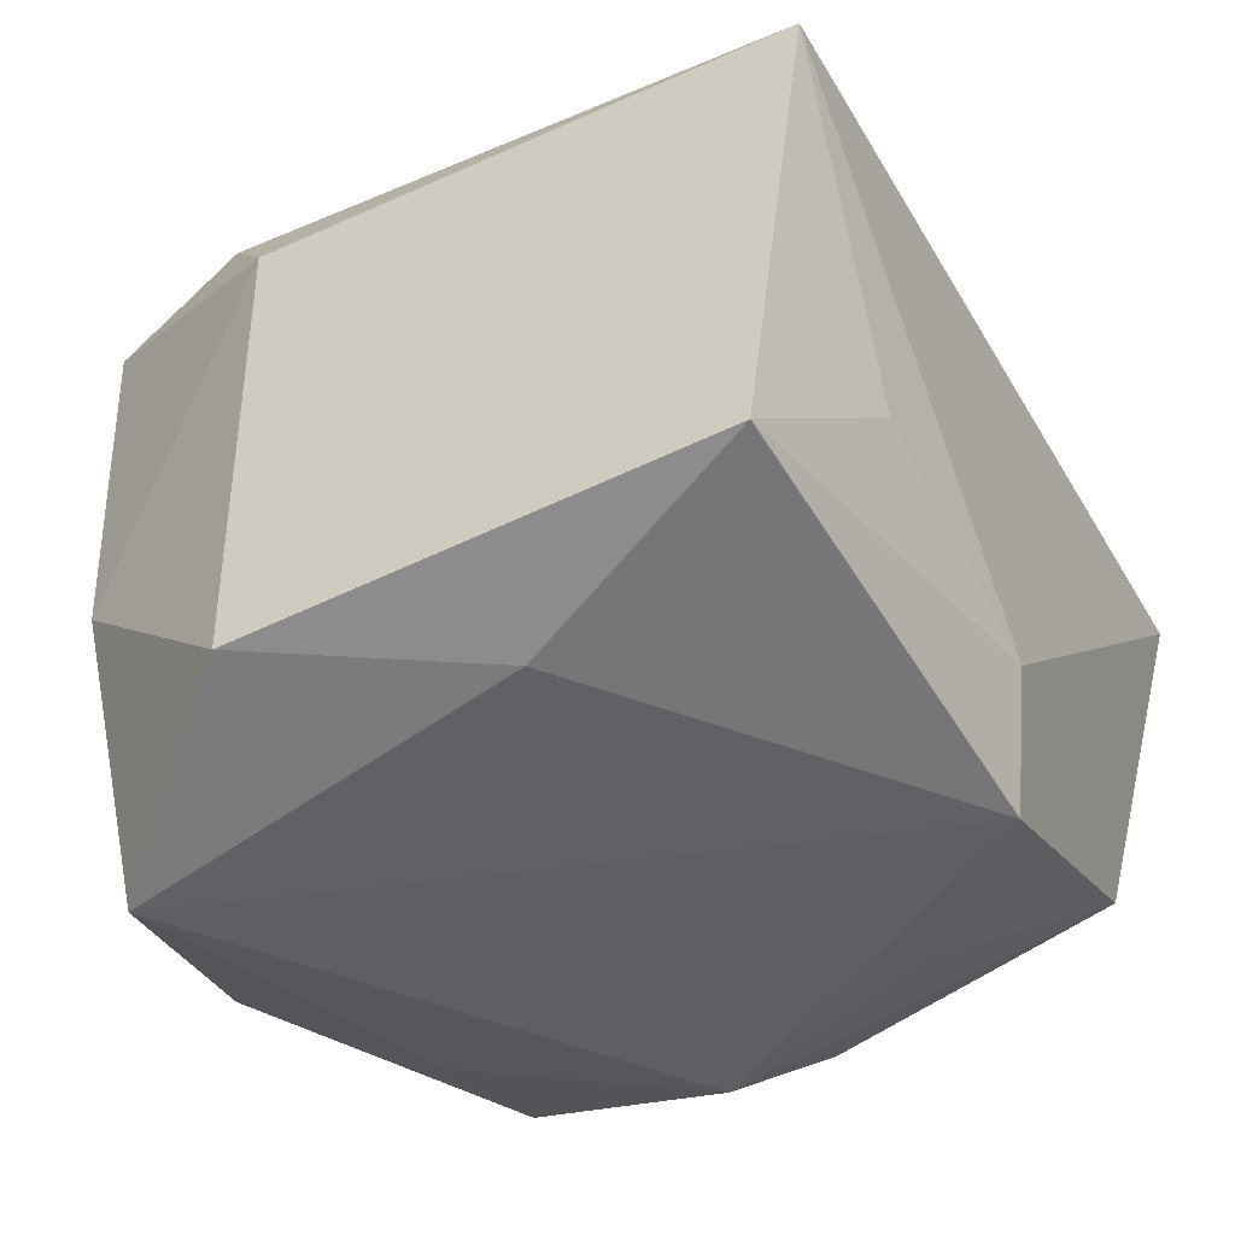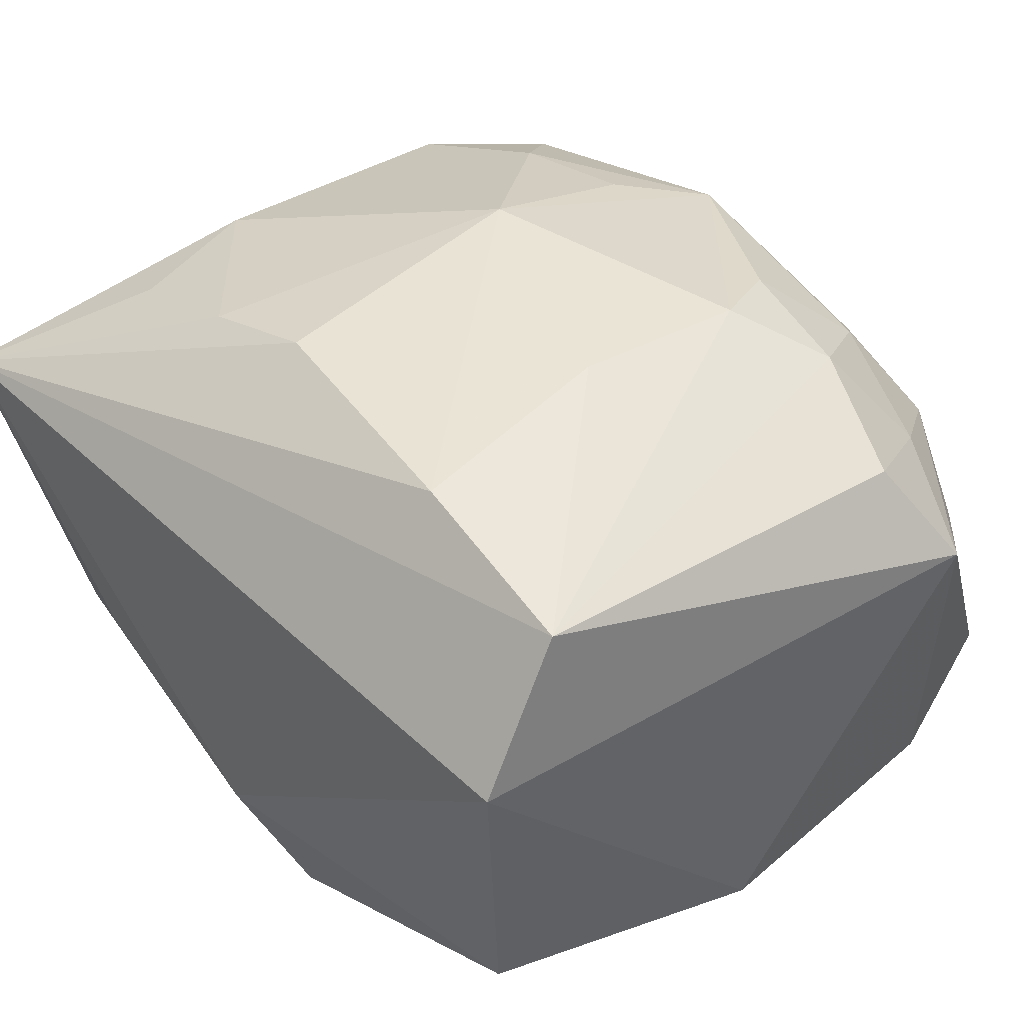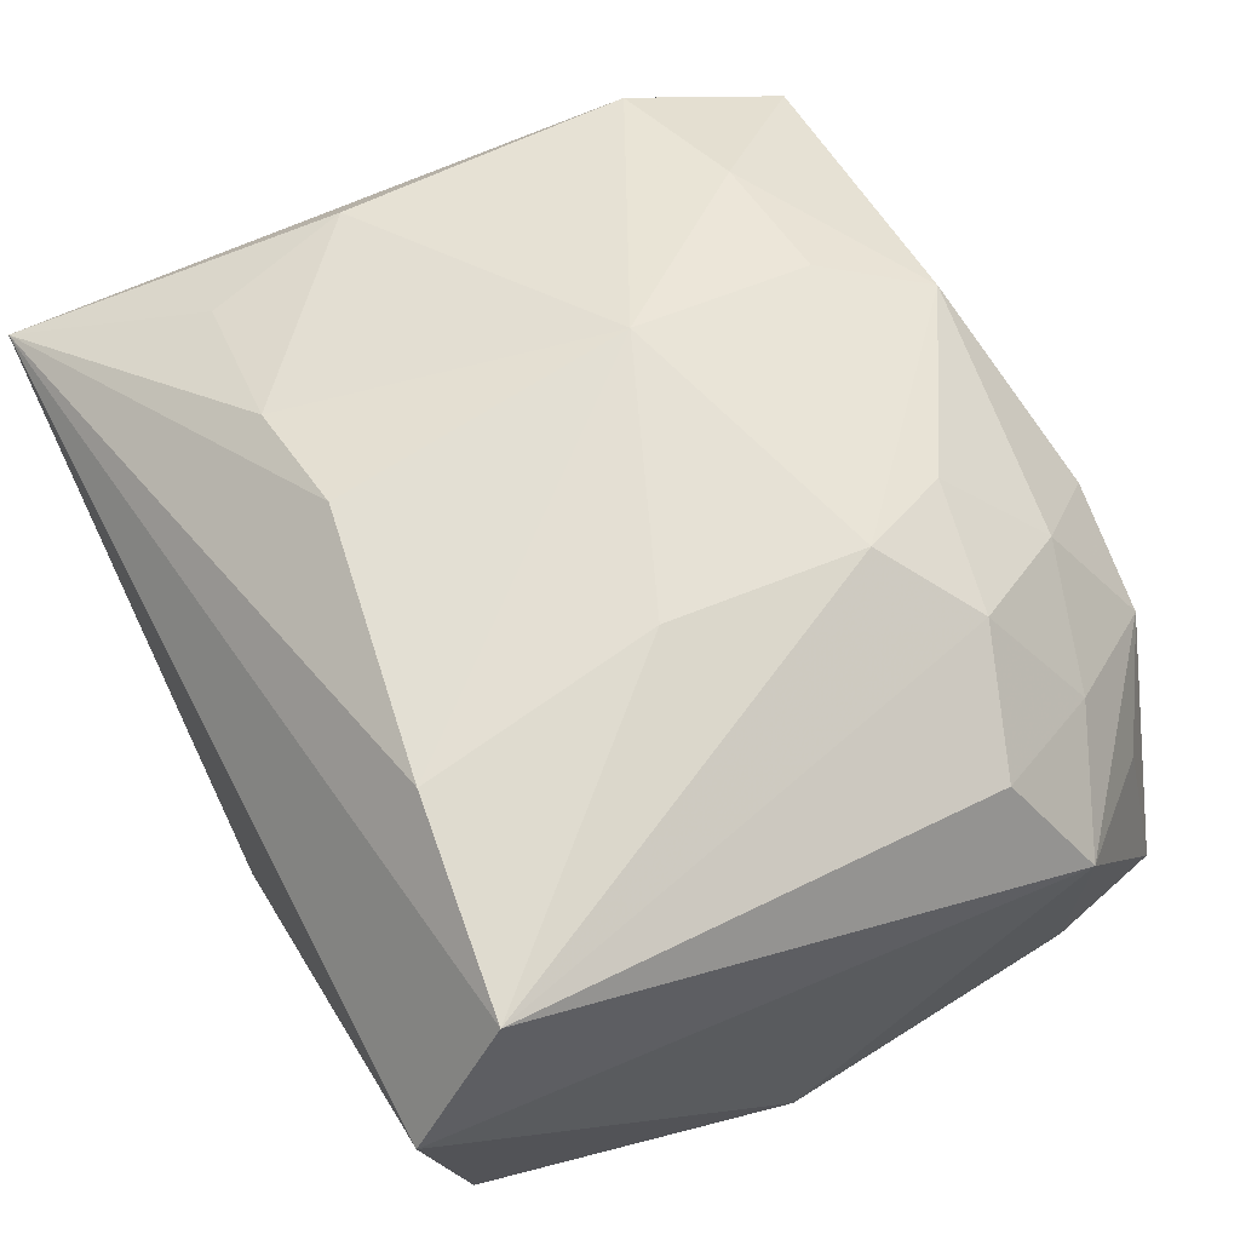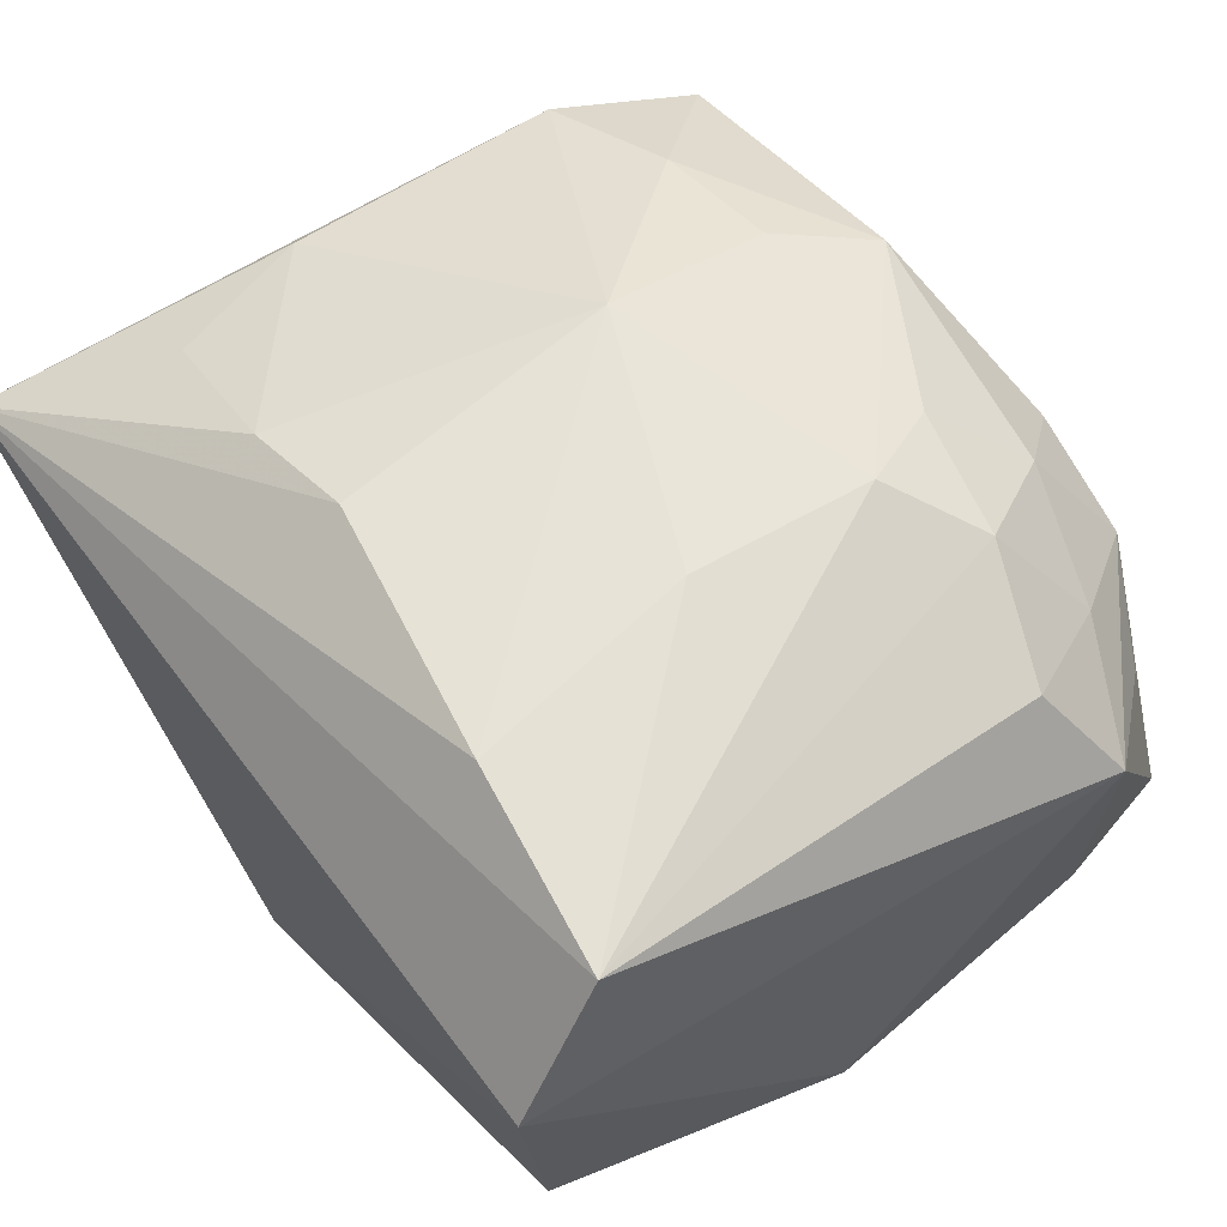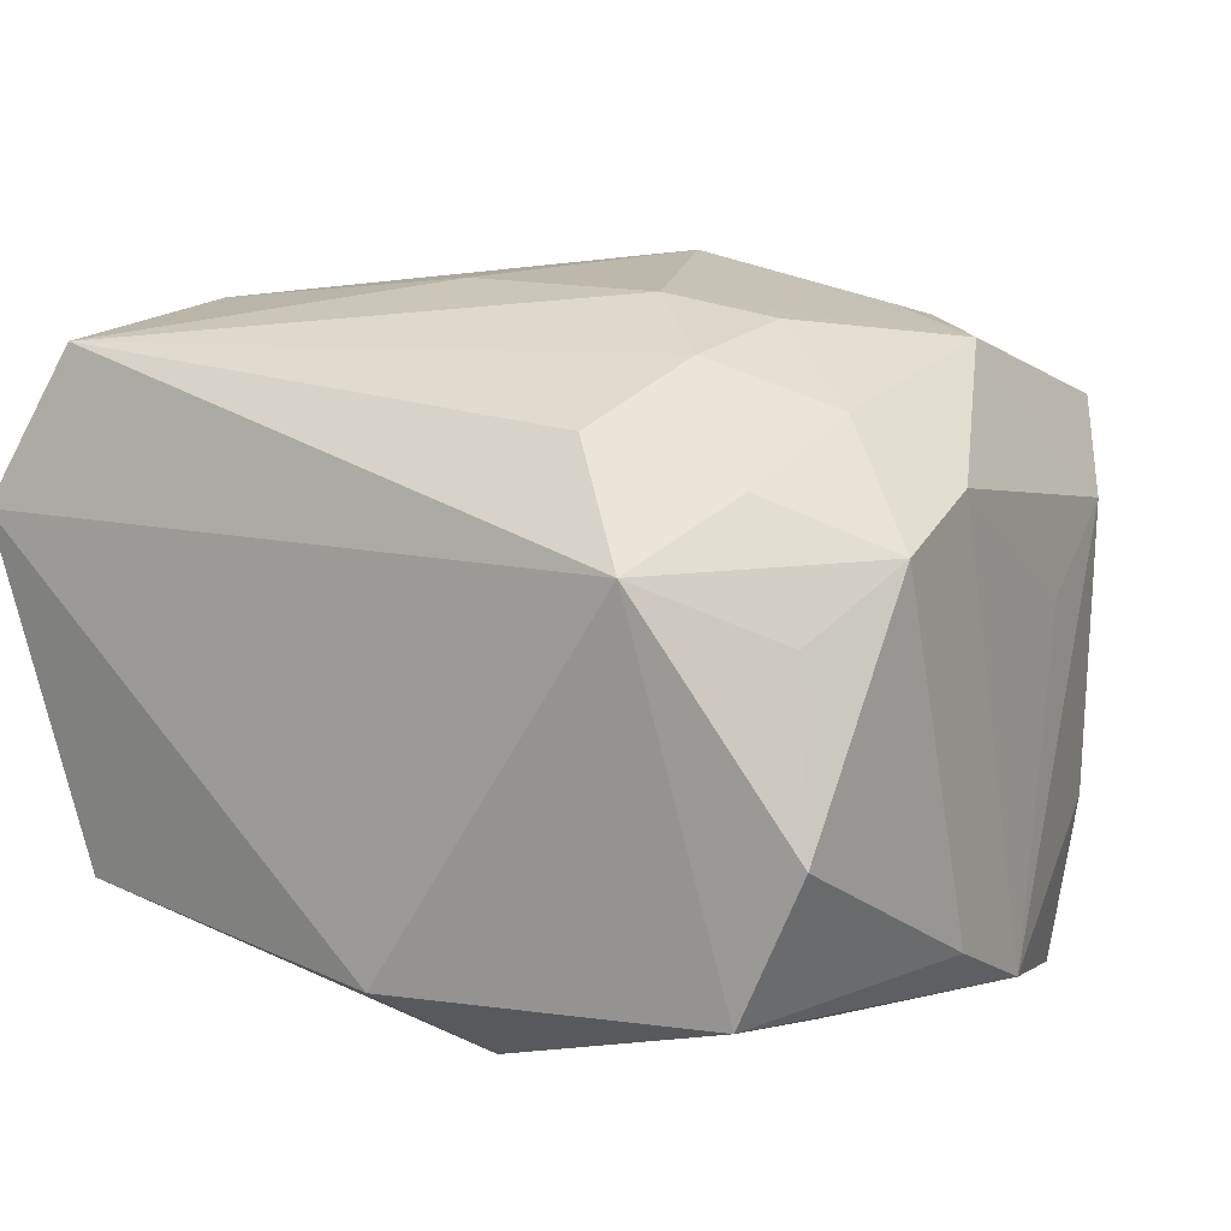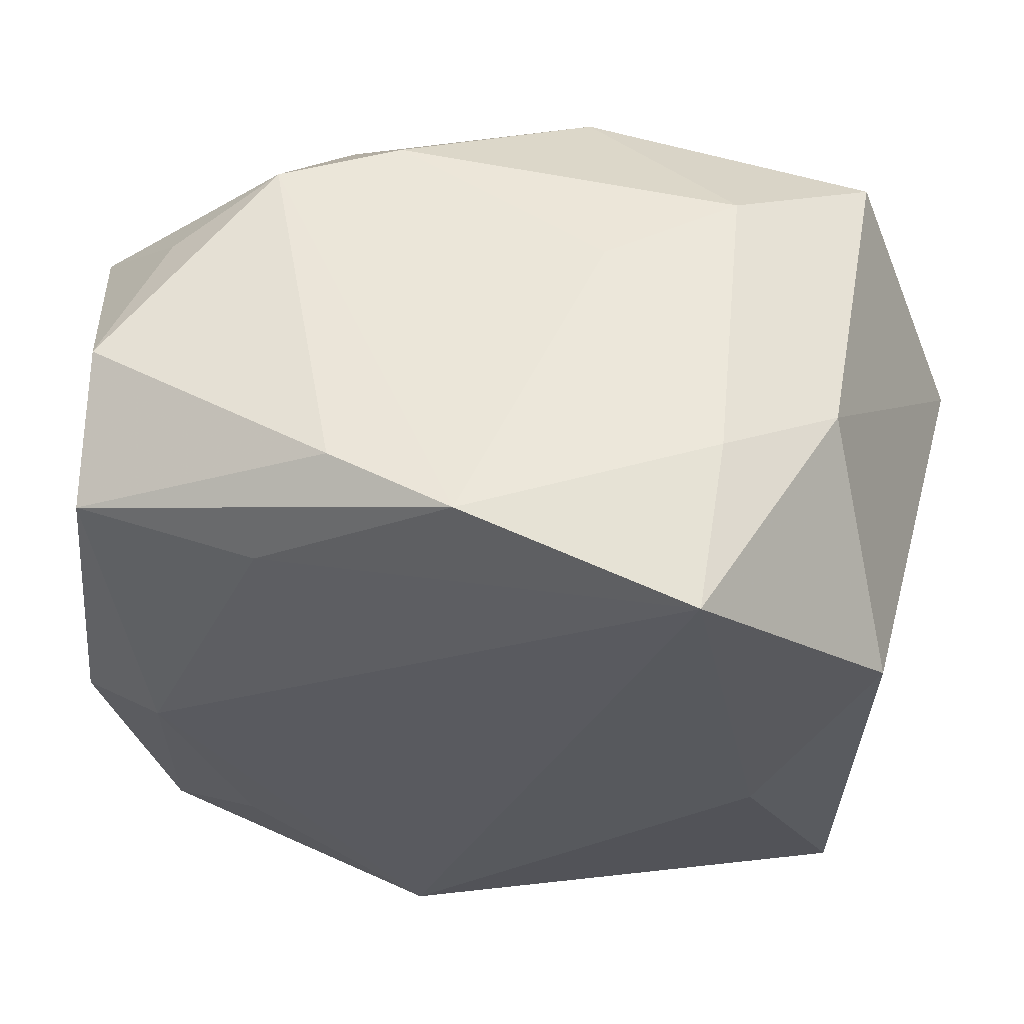
<metadata>
{"format":"obj","ext":"obj","renderer":"f3d","projection":"perspective","resolution":1024,"background":"white","views":[{"elev":-37.1,"azim":-62.1,"up":"+Z"},{"elev":37.9,"azim":48.3,"up":"+Z"},{"elev":60.4,"azim":62.5,"up":"+Z"},{"elev":55.8,"azim":53.6,"up":"+Z"},{"elev":6.5,"azim":116.8,"up":"+Z"},{"elev":53.1,"azim":-170.8,"up":"+Y"}]}
</metadata>
<code>
v -0.01398 0.02352 -0.01008
v -0.02736 -0.02431 0.01045
v -0.01393 0.01407 0.01766
v 0.008026 0.02426 0.009135
v -0.005903 0.01463 0.01836
v 0.01205 0.01942 0.01302
v -0.02406 -0.01939 -0.01077
v -0.002703 0.02079 0.01654
v 0.02327 0.02214 -0.008024
v 0.02114 0.02072 0.002144
v 0.02257 0.01806 -0.01639
v 0.01263 -0.01747 0.01869
v 0.01858 0.002835 -0.02023
v 0.01457 -0.01259 -0.01727
v 0.01968 0.01731 0.009458
v -0.004815 0.003159 0.0214
v -0.02495 0.009521 -0.01461
v -0.02739 0.007297 0.008859
v 0.007722 0.0243 -0.01491
v -0.001128 -0.0237 -0.01157
v -0.01398 0.0217 -0.02023
v 0.02455 -0.001388 -0.01613
v 0.01056 -0.003247 0.01975
v -0.01282 0.02466 0.007334
v 0.02465 -0.01905 0.01644
v -0.008193 -0.01228 -0.01678
v -0.02026 0.02145 -0.005454
v 0.02511 -0.02423 0.00761
v -0.02223 -0.00567 0.01631
v -0.005505 0.02466 0.002315
v 0.008473 0.01411 0.01762
v 0.02337 0.01012 0.01235
v -0.01546 -0.02302 -0.005544
v -0.003513 -0.01465 0.01953
v 0.01164 0.0179 -0.01819
v 0.01596 0.01281 0.0159
v 0.003315 -0.02132 -0.01762
v -0.01828 -0.004347 -0.01604
v -0.02057 0.02147 0.01291
v 0.01515 0.02395 0.006159
v 0.01111 0.008481 0.019
v -0.02295 0.01225 0.01531
v 6.873e-05 0.02466 -0.01776
v -0.01082 -0.01527 0.01814
v -0.01997 -0.01444 0.01548
v 0.02694 0.01398 0.005795
v 0.02159 -0.02038 -0.01252
f 18 17 2
f 7 2 17
f 14 47 37
f 22 47 13
f 47 14 13
f 37 21 13
f 13 14 37
f 27 21 17
f 18 39 27
f 27 17 18
f 39 24 27
f 10 40 46
f 40 10 9
f 9 10 46
f 25 2 28
f 46 25 28
f 28 47 22
f 28 22 46
f 2 7 33
f 26 21 37
f 37 7 26
f 17 21 38
f 38 7 17
f 21 26 38
f 38 26 7
f 43 24 30
f 46 40 15
f 4 30 24
f 4 40 43
f 43 30 4
f 35 21 43
f 35 13 21
f 21 27 1
f 1 27 24
f 43 21 1
f 1 24 43
f 43 40 19
f 40 9 19
f 20 28 2
f 2 33 20
f 37 47 20
f 47 28 20
f 20 7 37
f 20 33 7
f 42 39 18
f 18 2 42
f 44 45 2
f 2 34 44
f 11 19 9
f 13 35 11
f 11 35 43
f 43 19 11
f 22 13 11
f 46 22 11
f 11 9 46
f 8 24 39
f 8 4 24
f 25 41 23
f 46 15 32
f 32 25 46
f 39 42 3
f 3 8 39
f 4 8 6
f 6 15 40
f 40 4 6
f 25 23 12
f 12 2 25
f 12 34 2
f 45 44 29
f 2 45 29
f 29 42 2
f 41 8 16
f 16 23 41
f 16 3 42
f 42 29 16
f 34 12 16
f 16 12 23
f 16 44 34
f 16 29 44
f 31 8 41
f 31 6 8
f 36 32 15
f 15 6 36
f 6 31 36
f 36 31 41
f 36 41 25
f 25 32 36
f 8 3 5
f 5 16 8
f 3 16 5

</code>
